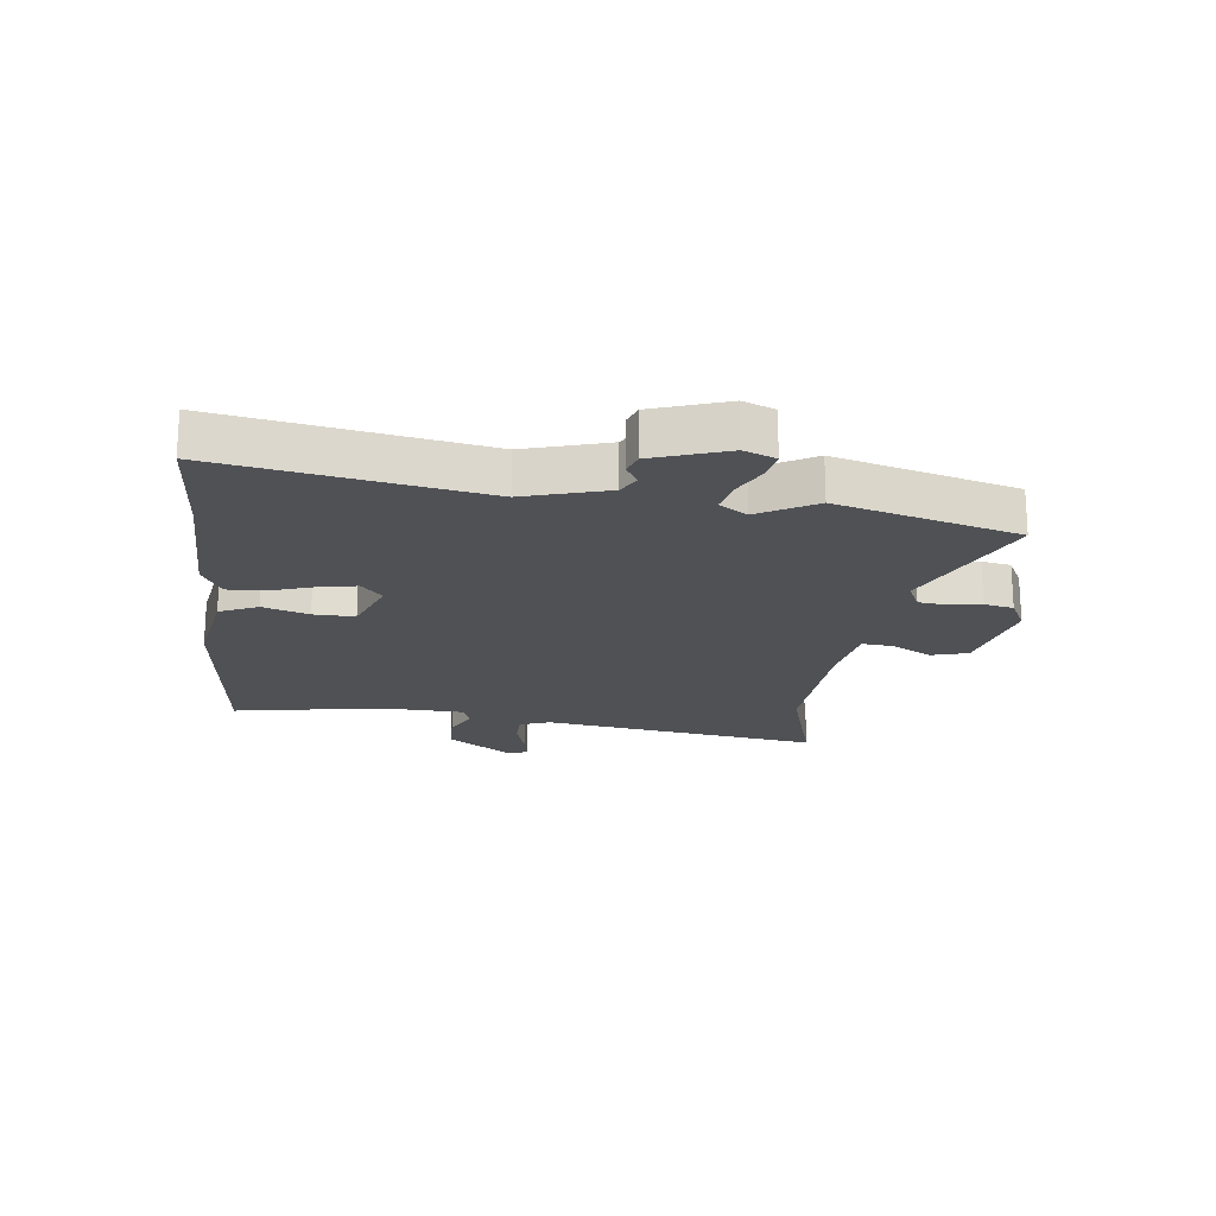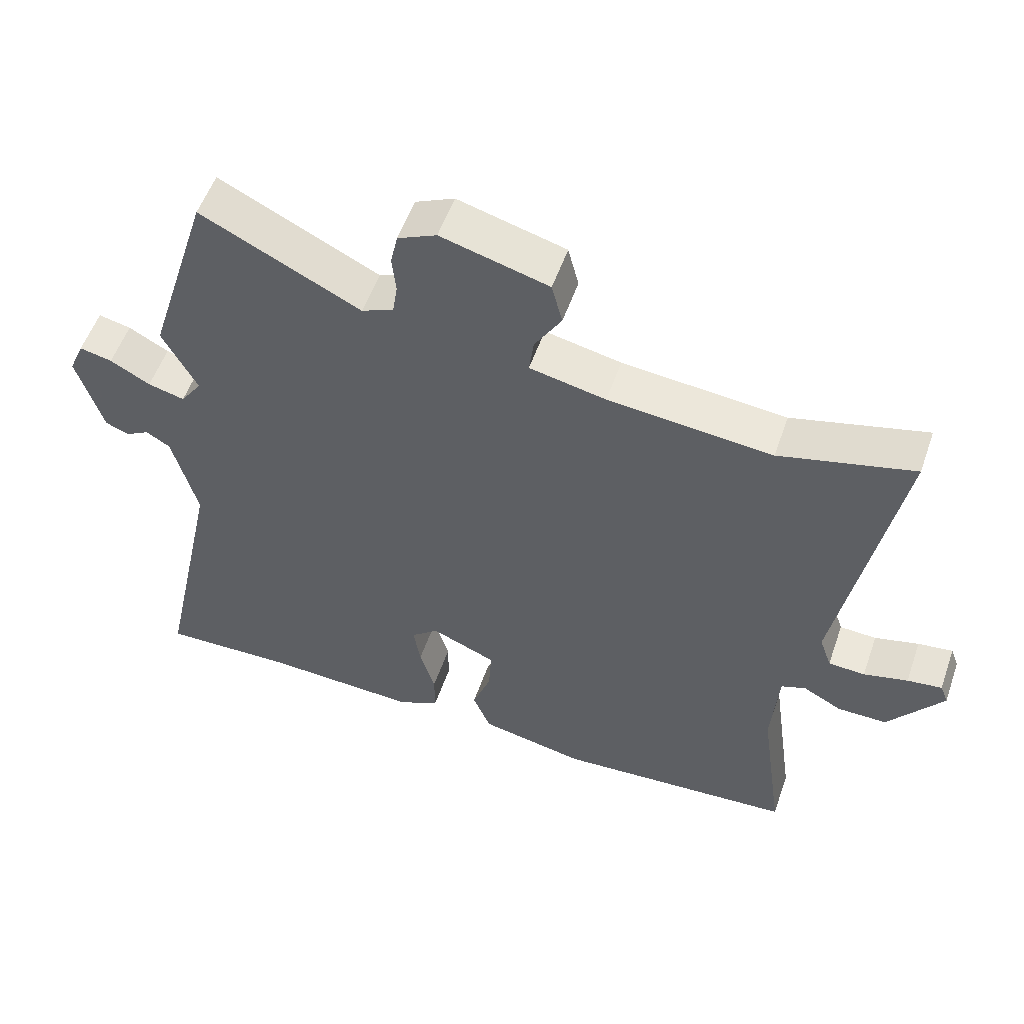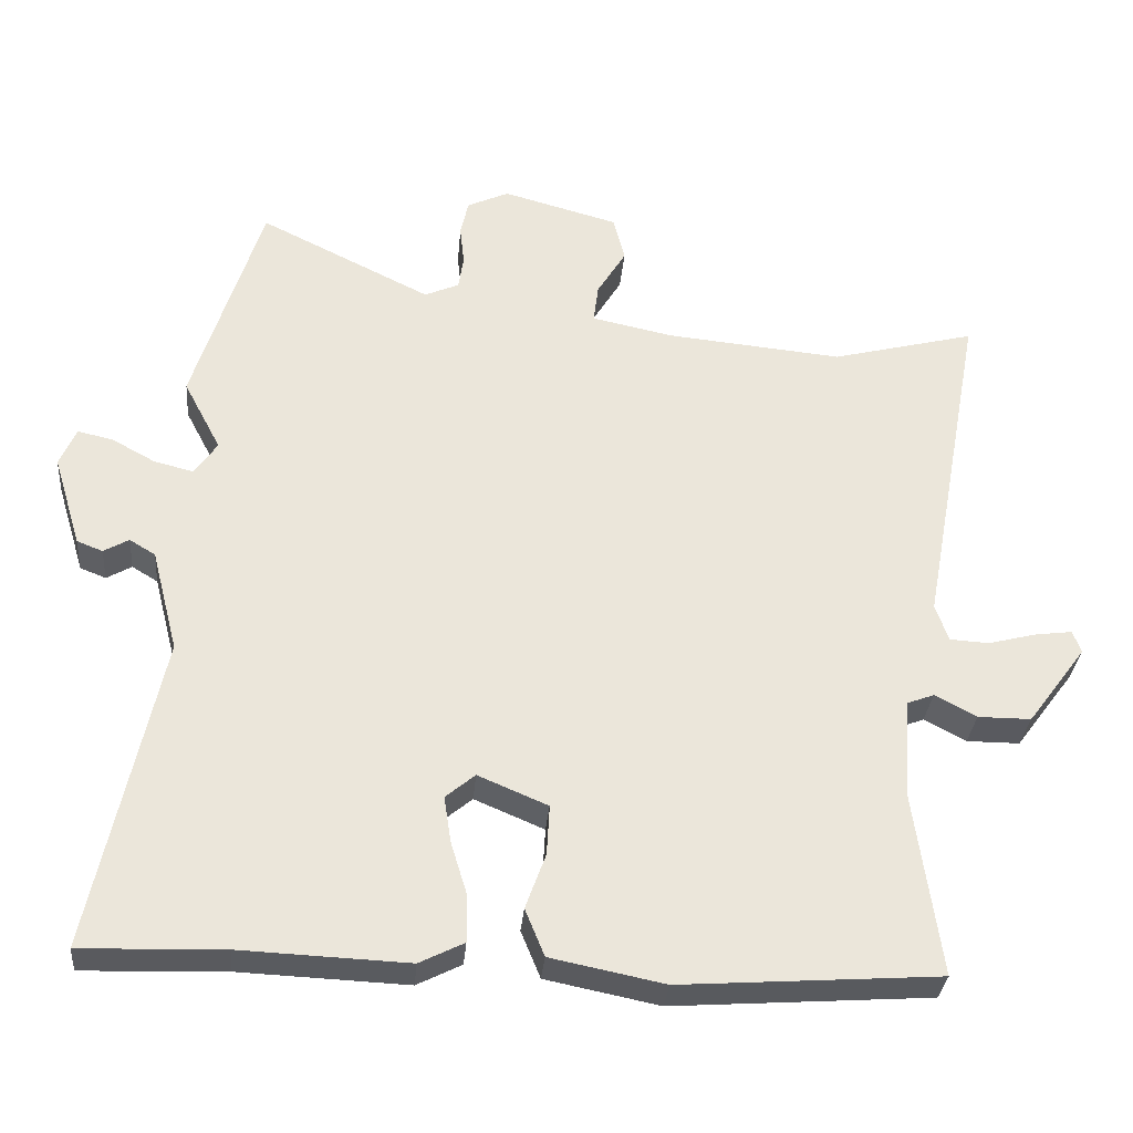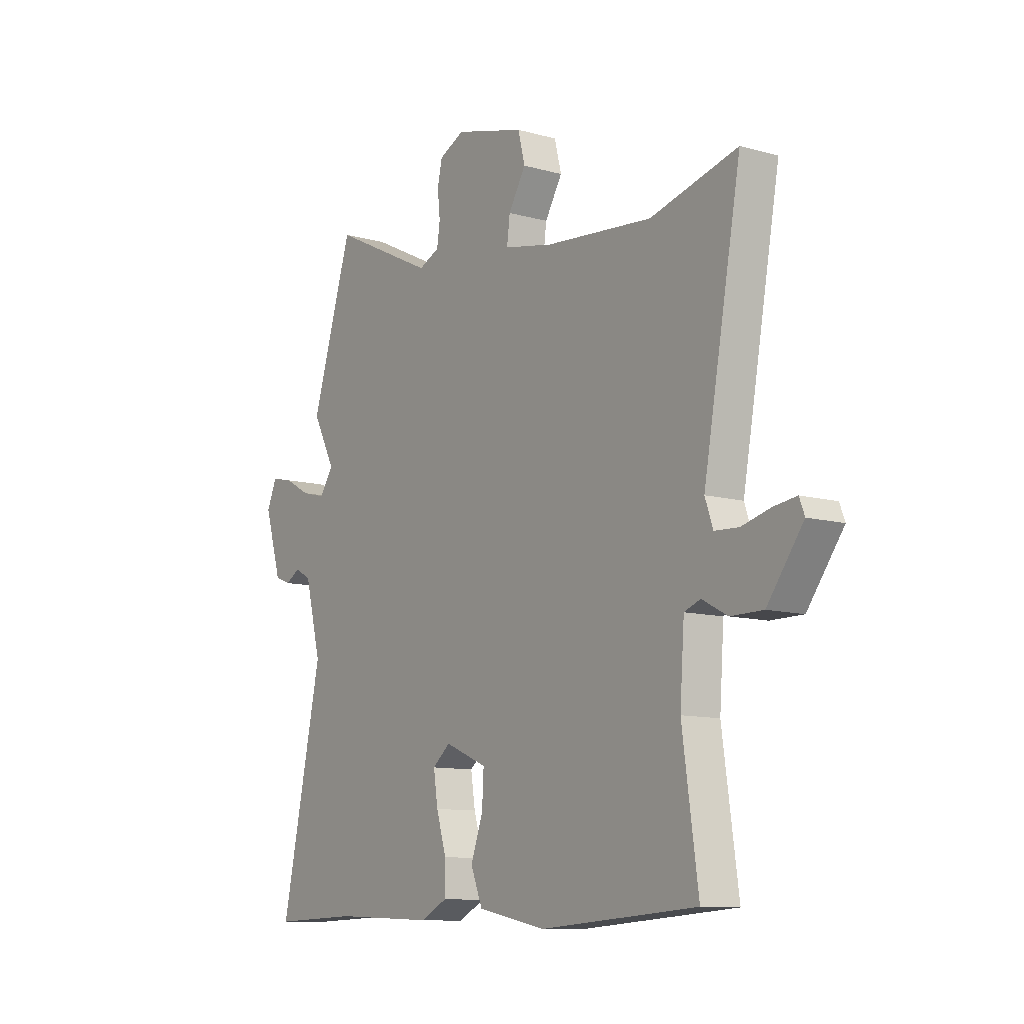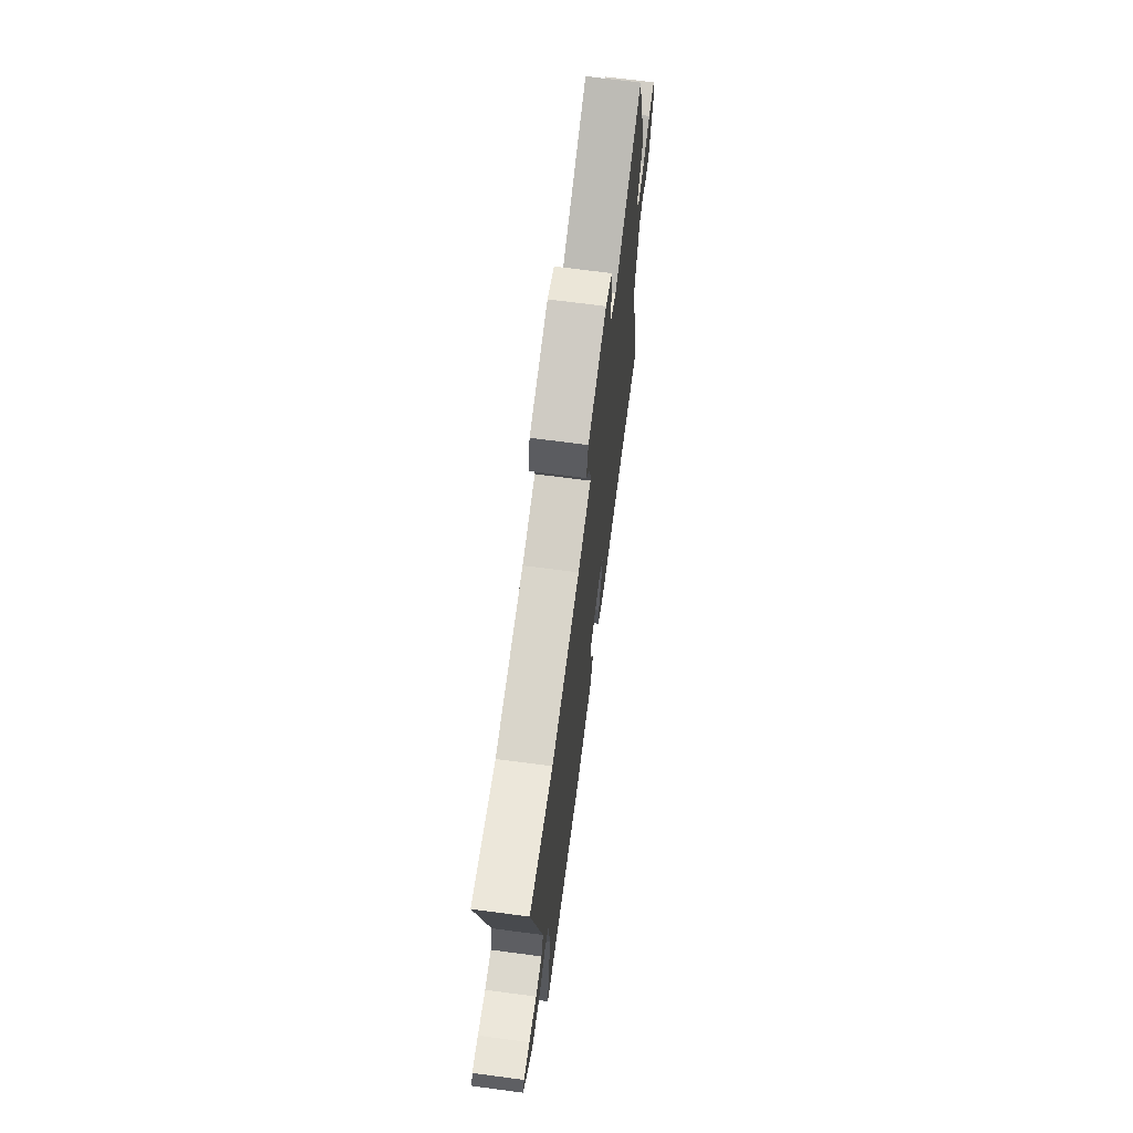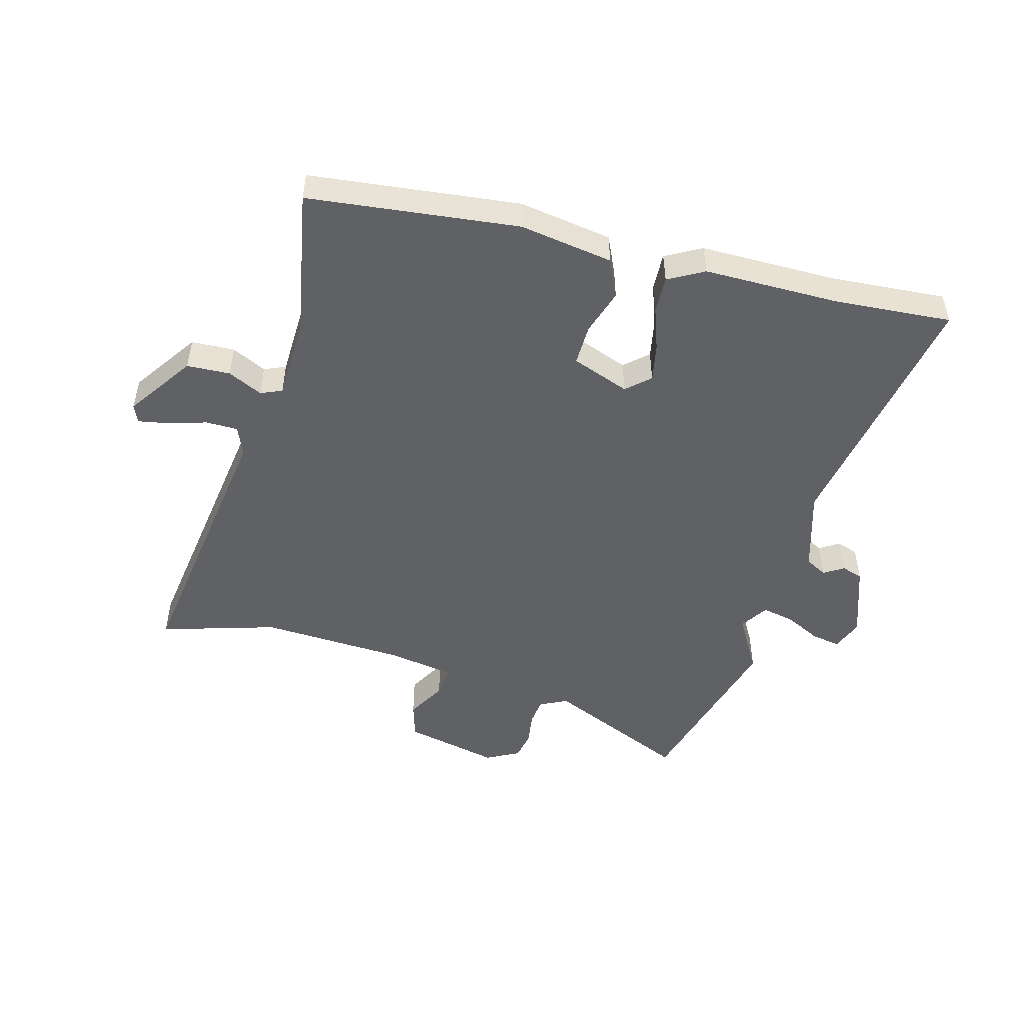
<metadata>
{"format":"obj","ext":"obj","renderer":"f3d","projection":"perspective","resolution":1024,"background":"white","views":[{"elev":-19.7,"azim":-94.9,"up":"+Y"},{"elev":54.5,"azim":19.1,"up":"+Z"},{"elev":-31.9,"azim":-5.0,"up":"+Z"},{"elev":-10.7,"azim":55.2,"up":"+Z"},{"elev":69.2,"azim":97.5,"up":"+Z"},{"elev":-49.1,"azim":167.2,"up":"+Y"}]}
</metadata>
<code>
v 0.489 0.07 -0.5
v 0.13 0.07 -0.525
v -0.028 0.07 -0.493
v -0.055 0.07 -0.427
v -0.027 0.07 -0.35
v -0.023 0.07 -0.28
v -0.12 0.07 -0.239
v -0.161 0.07 -0.273
v -0.151 0.07 -0.338
v -0.128 0.07 -0.413
v -0.128 0.07 -0.477
v -0.19 0.07 -0.508
v -0.423 0.07 -0.498
v -0.621 0.07 -0.504
v -0.527 0.07 -0.065
v -0.564 0.07 0.078
v -0.6 0.07 0.1
v -0.635 0.07 0.08
v -0.671 0.07 0.094
v -0.71 0.07 0.222
v -0.687 0.07 0.275
v -0.638 0.07 0.264
v -0.578 0.07 0.231
v -0.523 0.07 0.217
v -0.491 0.07 0.263
v -0.543 0.07 0.362
v -0.448 0.07 0.666
v -0.209 0.07 0.548
v -0.161 0.07 0.569
v -0.154 0.07 0.616
v -0.16 0.07 0.672
v -0.149 0.07 0.721
v -0.091 0.07 0.748
v 0.07 0.07 0.704
v 0.086 0.07 0.641
v 0.046 0.07 0.575
v 0.039 0.07 0.521
v 0.153 0.07 0.497
v 0.398 0.07 0.474
v 0.598 0.07 0.525
v 0.511 0.07 0.052
v 0.529 0.07 0
v 0.584 0.07 -0.003
v 0.65 0.07 0.014
v 0.702 0.07 0.021
v 0.714 0.07 -0.01
v 0.632 0.07 -0.12
v 0.558 0.07 -0.12
v 0.5 0.07 -0.089
v 0.463 0.07 -0.103
v 0.453 0.07 -0.243
v 0.489 0 -0.5
v 0.13 0 -0.525
v -0.028 0 -0.493
v -0.055 0 -0.427
v -0.027 0 -0.35
v -0.023 0 -0.28
v -0.12 0 -0.239
v -0.161 0 -0.273
v -0.151 0 -0.338
v -0.128 0 -0.413
v -0.128 0 -0.477
v -0.19 0 -0.508
v -0.423 0 -0.498
v -0.621 0 -0.504
v -0.527 0 -0.065
v -0.564 0 0.078
v -0.6 0 0.1
v -0.635 0 0.08
v -0.671 0 0.094
v -0.71 0 0.222
v -0.687 0 0.275
v -0.638 0 0.264
v -0.578 0 0.231
v -0.523 0 0.217
v -0.491 0 0.263
v -0.543 0 0.362
v -0.448 0 0.666
v -0.209 0 0.548
v -0.161 0 0.569
v -0.154 0 0.616
v -0.16 0 0.672
v -0.149 0 0.721
v -0.091 0 0.748
v 0.07 0 0.704
v 0.086 0 0.641
v 0.046 0 0.575
v 0.039 0 0.521
v 0.153 0 0.497
v 0.398 0 0.474
v 0.598 0 0.525
v 0.511 0 0.052
v 0.529 0 0
v 0.584 0 -0.003
v 0.65 0 0.014
v 0.702 0 0.021
v 0.714 0 -0.01
v 0.632 0 -0.12
v 0.558 0 -0.12
v 0.5 0 -0.089
v 0.463 0 -0.103
v 0.453 0 -0.243
f 46 47 48 49
f 44 45 46 49
f 43 44 49 50
f 42 43 50
f 41 42 50
f 39 40 41 50
f 38 39 50 51
f 33 34 35 36
f 33 36 37
f 30 31 32 33
f 29 30 33 37
f 28 29 37
f 25 26 27 28
f 24 25 28 37
f 20 21 22 23
f 20 23 24
f 17 18 19 20
f 16 17 20 24
f 15 16 24 37
f 13 14 15 37
f 9 10 11 12
f 8 9 12 13
f 2 3 4 5
f 2 5 6
f 1 2 6
f 51 1 6
f 38 51 6 7
f 8 13 37 38
f 7 8 38
f 100 99 98 97
f 100 97 96 95
f 101 100 95 94
f 101 94 93
f 101 93 92
f 101 92 91 90
f 102 101 90 89
f 87 86 85 84
f 88 87 84
f 84 83 82 81
f 88 84 81 80
f 88 80 79
f 79 78 77 76
f 88 79 76 75
f 74 73 72 71
f 75 74 71
f 71 70 69 68
f 75 71 68 67
f 88 75 67 66
f 88 66 65 64
f 63 62 61 60
f 64 63 60 59
f 56 55 54 53
f 57 56 53
f 57 53 52
f 57 52 102
f 58 57 102 89
f 89 88 64 59
f 89 59 58
f 1 52 53 2
f 2 53 54 3
f 3 54 55 4
f 4 55 56 5
f 5 56 57 6
f 6 57 58 7
f 7 58 59 8
f 8 59 60 9
f 9 60 61 10
f 10 61 62 11
f 11 62 63 12
f 12 63 64 13
f 13 64 65 14
f 14 65 66 15
f 15 66 67 16
f 16 67 68 17
f 17 68 69 18
f 18 69 70 19
f 19 70 71 20
f 20 71 72 21
f 21 72 73 22
f 22 73 74 23
f 23 74 75 24
f 24 75 76 25
f 25 76 77 26
f 26 77 78 27
f 27 78 79 28
f 28 79 80 29
f 29 80 81 30
f 30 81 82 31
f 31 82 83 32
f 32 83 84 33
f 33 84 85 34
f 34 85 86 35
f 35 86 87 36
f 36 87 88 37
f 37 88 89 38
f 38 89 90 39
f 39 90 91 40
f 40 91 92 41
f 41 92 93 42
f 42 93 94 43
f 43 94 95 44
f 44 95 96 45
f 45 96 97 46
f 46 97 98 47
f 47 98 99 48
f 48 99 100 49
f 49 100 101 50
f 50 101 102 51
f 51 102 52 1

</code>
